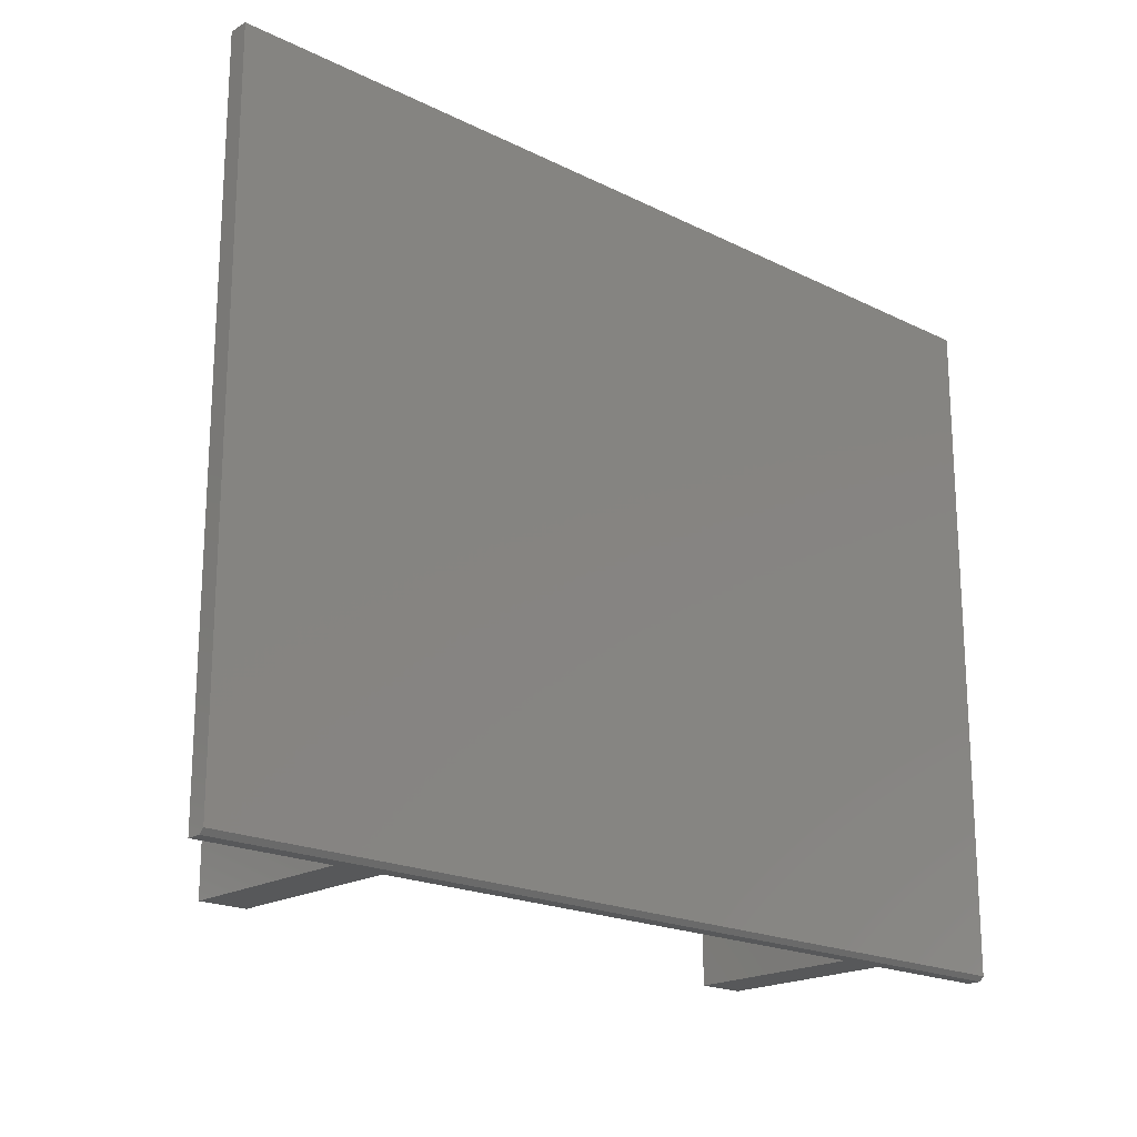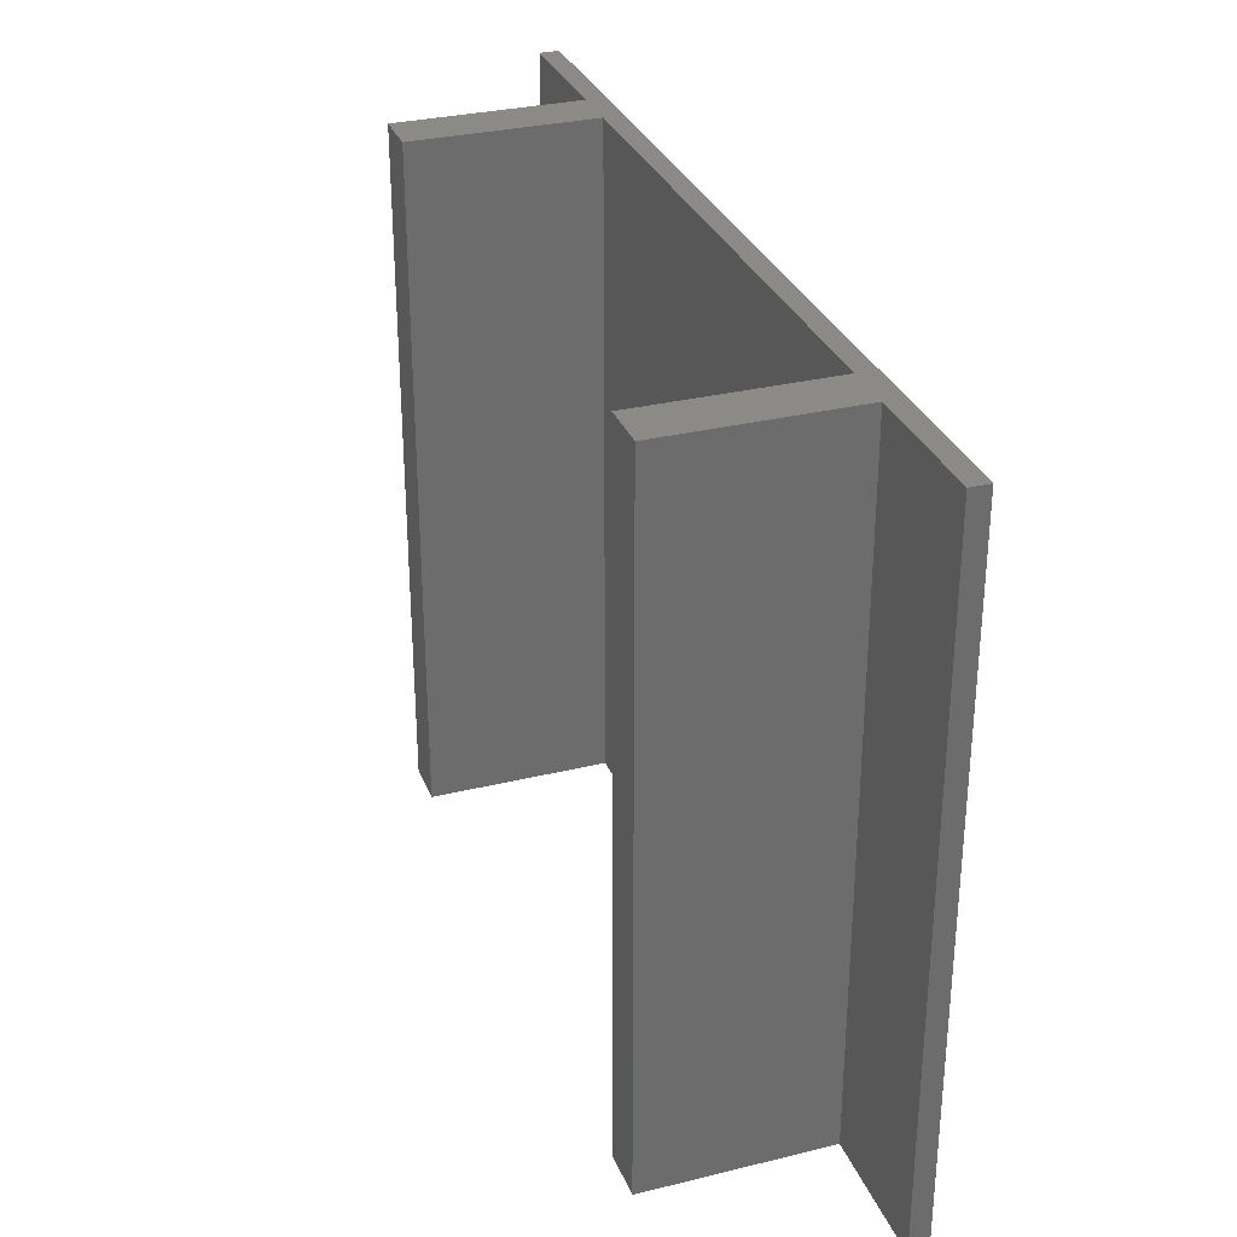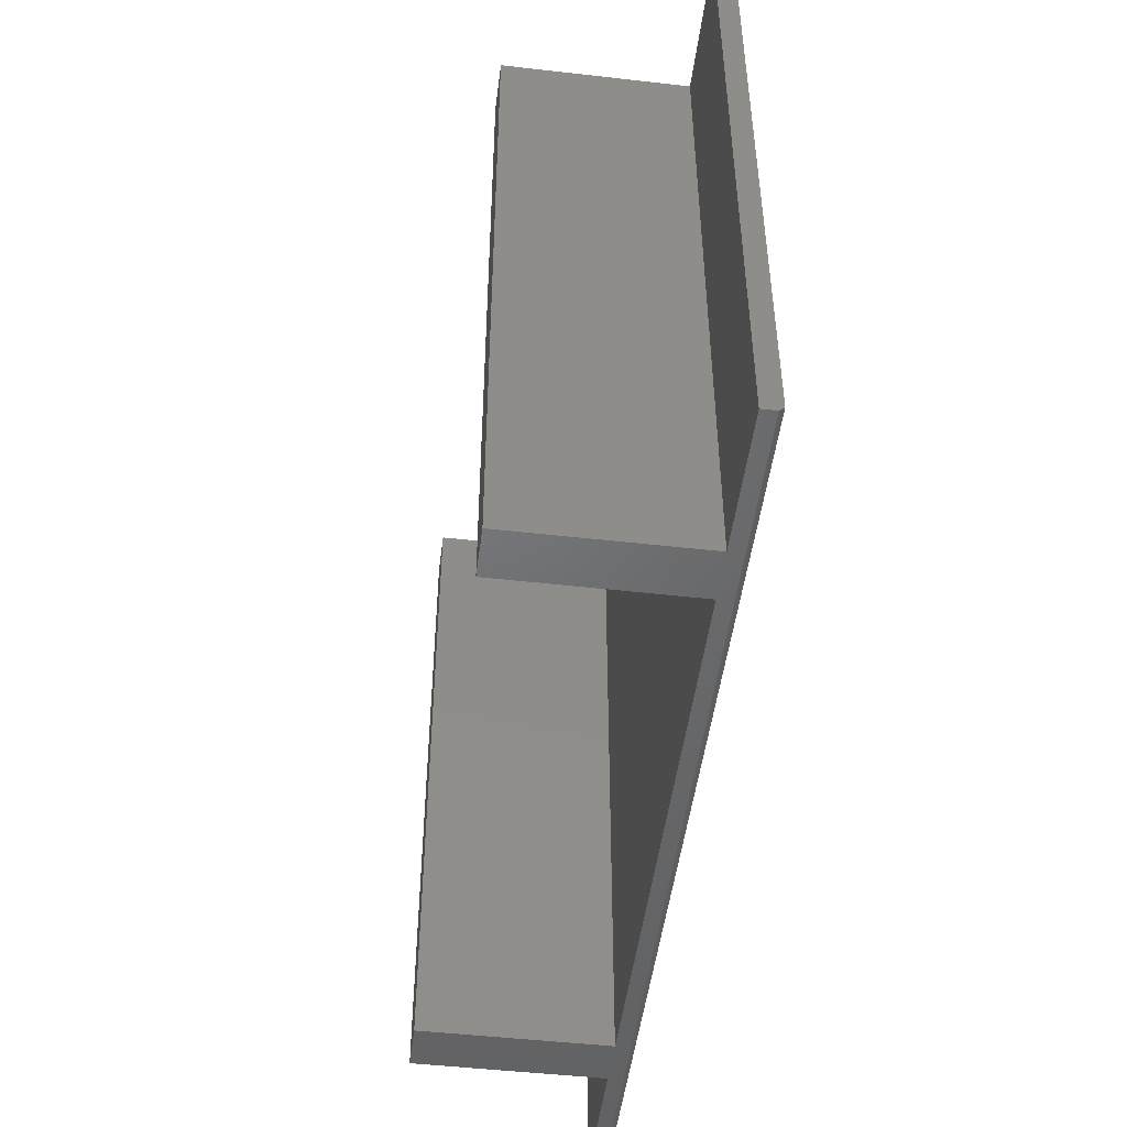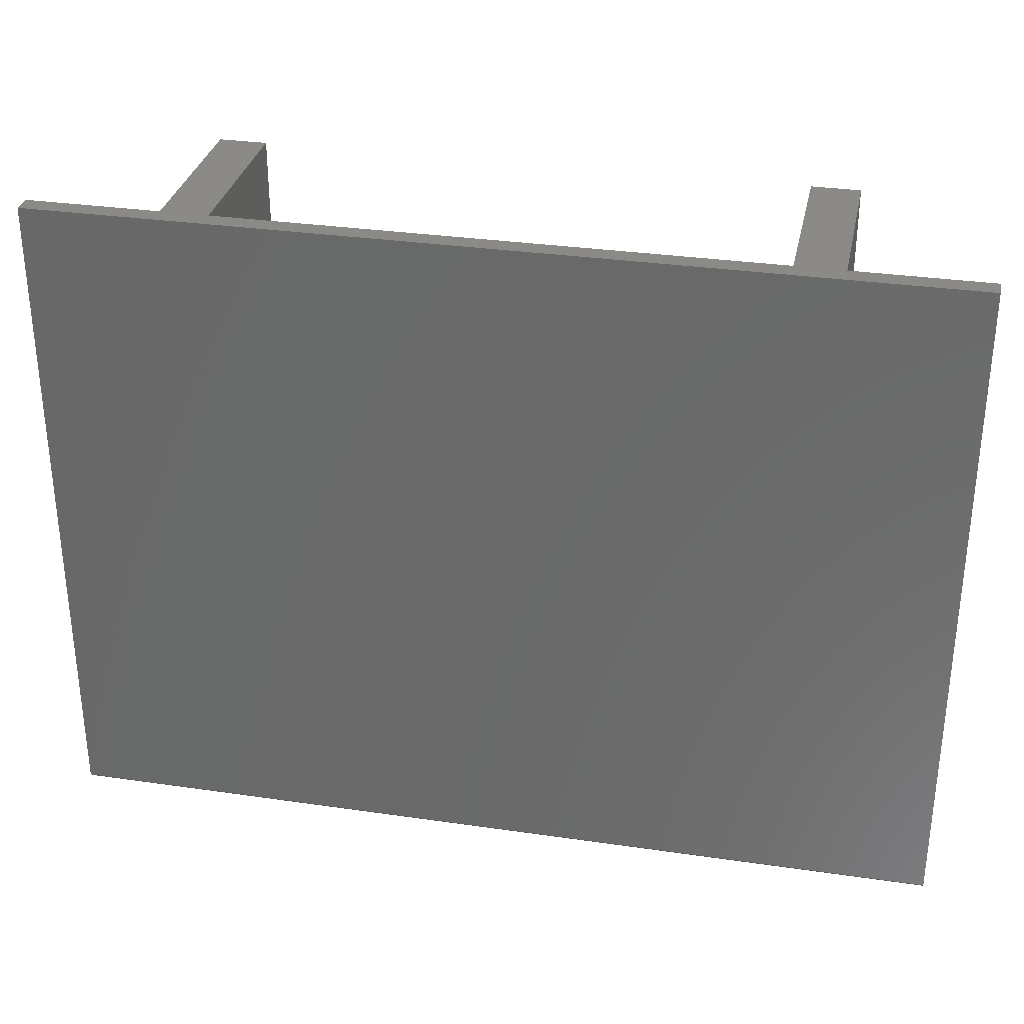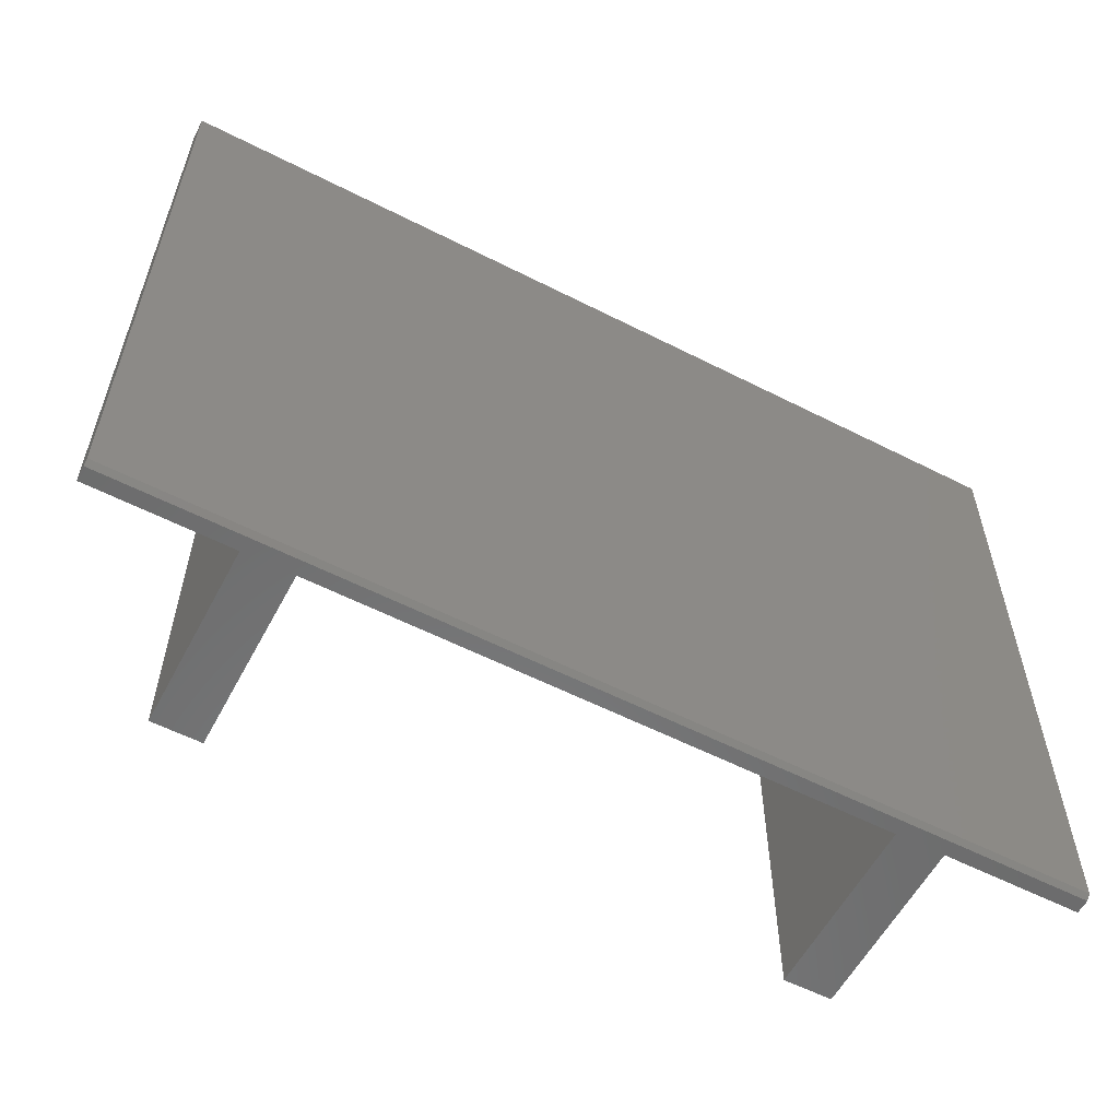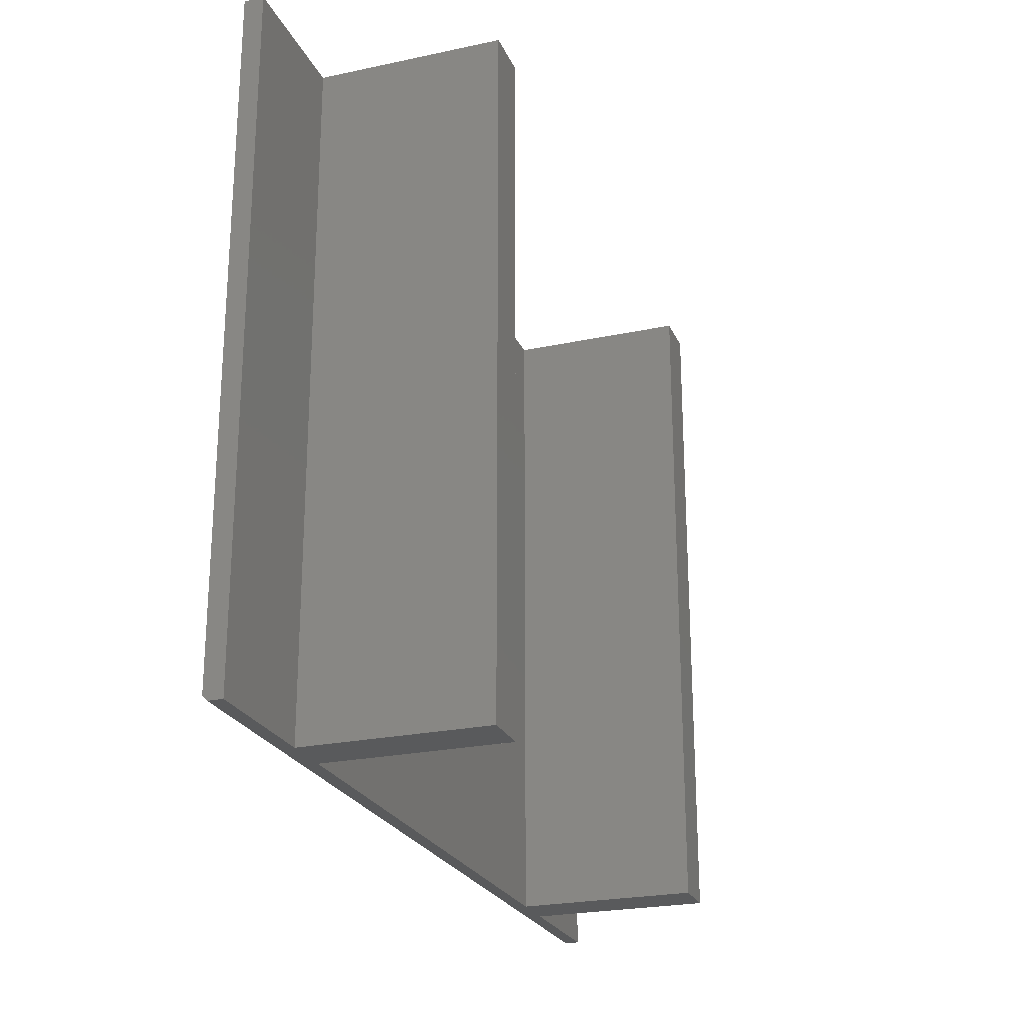
<metadata>
{"format":"stl","ext":"stl","renderer":"f3d","projection":"perspective","resolution":1024,"background":"white","views":[{"elev":-19.6,"azim":-42.7,"up":"+Y"},{"elev":31.0,"azim":-109.3,"up":"+Y"},{"elev":-49.0,"azim":-97.2,"up":"+Y"},{"elev":31.7,"azim":11.6,"up":"+Y"},{"elev":-57.9,"azim":-27.8,"up":"+Y"},{"elev":-24.0,"azim":109.6,"up":"+Y"}]}
</metadata>
<code>
# stl→obj: 30 verts, 56 faces
v 0.75 -0.5625 0.3206
v 0.007895 -0.5547 0.3285
v -0.75 -0.5625 0.3206
v 0.75 -0.5547 0.3285
v -0.75 -0.5547 0.3285
v -0.75 -0.5625 0.2969
v -0.5289 -0.5625 0.2969
v -0.45 -0.5625 0.2969
v 0.007895 -0.5625 0.2969
v 0.45 -0.5625 0.2969
v 0.5289 -0.5625 0.2969
v 0.75 -0.5625 0.2969
v -0.5289 -0.5625 -0.003125
v -0.45 -0.5625 -0.003125
v 0.45 -0.5625 -0.003125
v 0.5289 -0.5625 -0.003125
v -0.75 0.5625 0.3285
v -0.75 0.5625 0.2969
v 0.007895 0.5625 0.3285
v 0.75 0.5625 0.3285
v 0.75 0.5625 0.2969
v 0.5289 0.5625 0.2969
v 0.45 0.5625 0.2969
v 0.007895 0.5625 0.2969
v -0.45 0.5625 0.2969
v -0.5289 0.5625 0.2969
v -0.5289 0.5625 -0.003125
v -0.45 0.5625 -0.003125
v 0.45 0.5625 -0.003125
v 0.5289 0.5625 -0.003125
f 1 2 3
f 1 4 2
f 3 2 5
f 1 3 6
f 1 6 7
f 1 7 8
f 1 8 9
f 1 9 10
f 1 10 11
f 1 11 12
f 13 14 7
f 7 14 8
f 15 16 10
f 10 16 11
f 17 18 5
f 5 18 6
f 5 6 3
f 2 19 5
f 5 19 17
f 4 20 2
f 2 20 19
f 21 20 12
f 12 20 4
f 12 4 1
f 18 17 19
f 20 21 22
f 20 22 23
f 20 23 24
f 20 24 25
f 20 25 26
f 20 26 18
f 20 18 19
f 27 26 28
f 28 26 25
f 29 23 30
f 30 23 22
f 11 22 12
f 12 22 21
f 30 22 16
f 16 22 11
f 29 30 15
f 15 30 16
f 23 29 10
f 10 29 15
f 9 24 10
f 10 24 23
f 8 25 9
f 9 25 24
f 28 25 14
f 14 25 8
f 27 28 13
f 13 28 14
f 26 27 7
f 7 27 13
f 6 18 7
f 7 18 26

</code>
